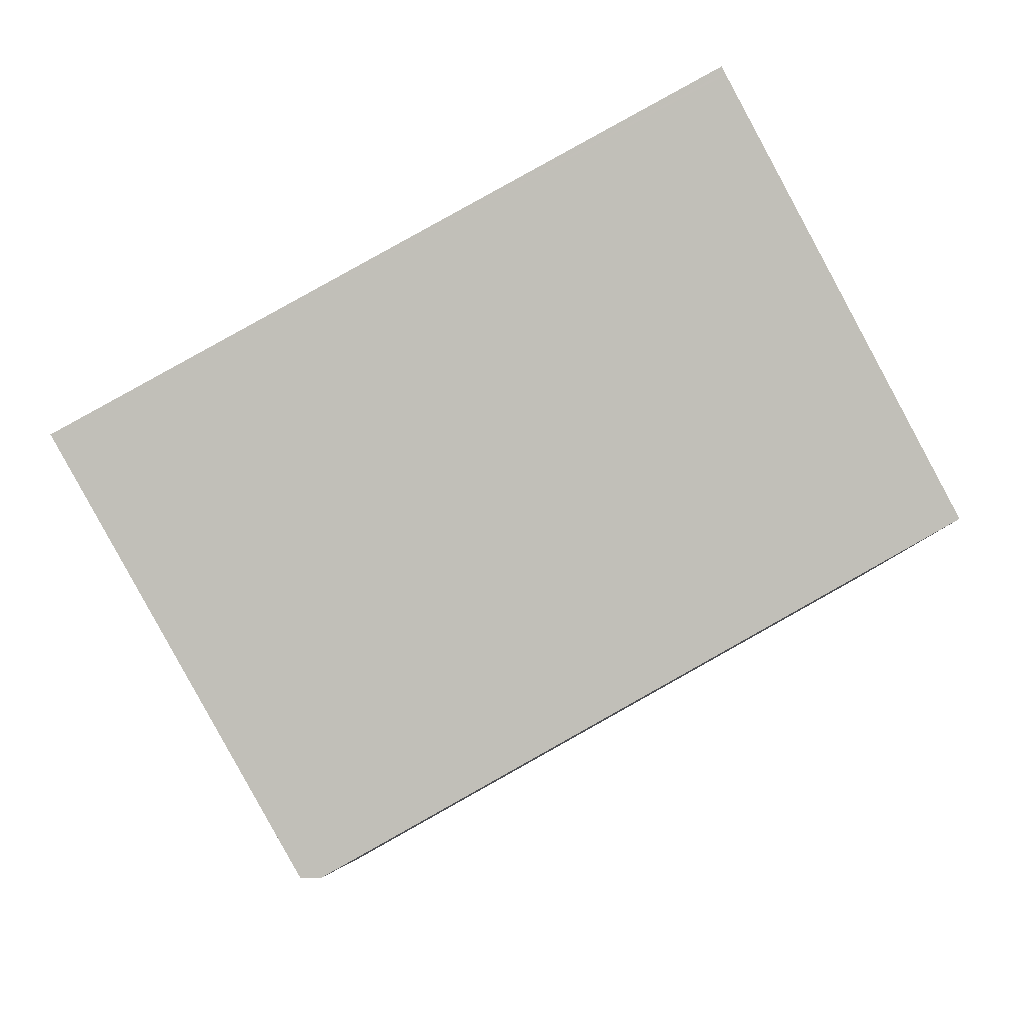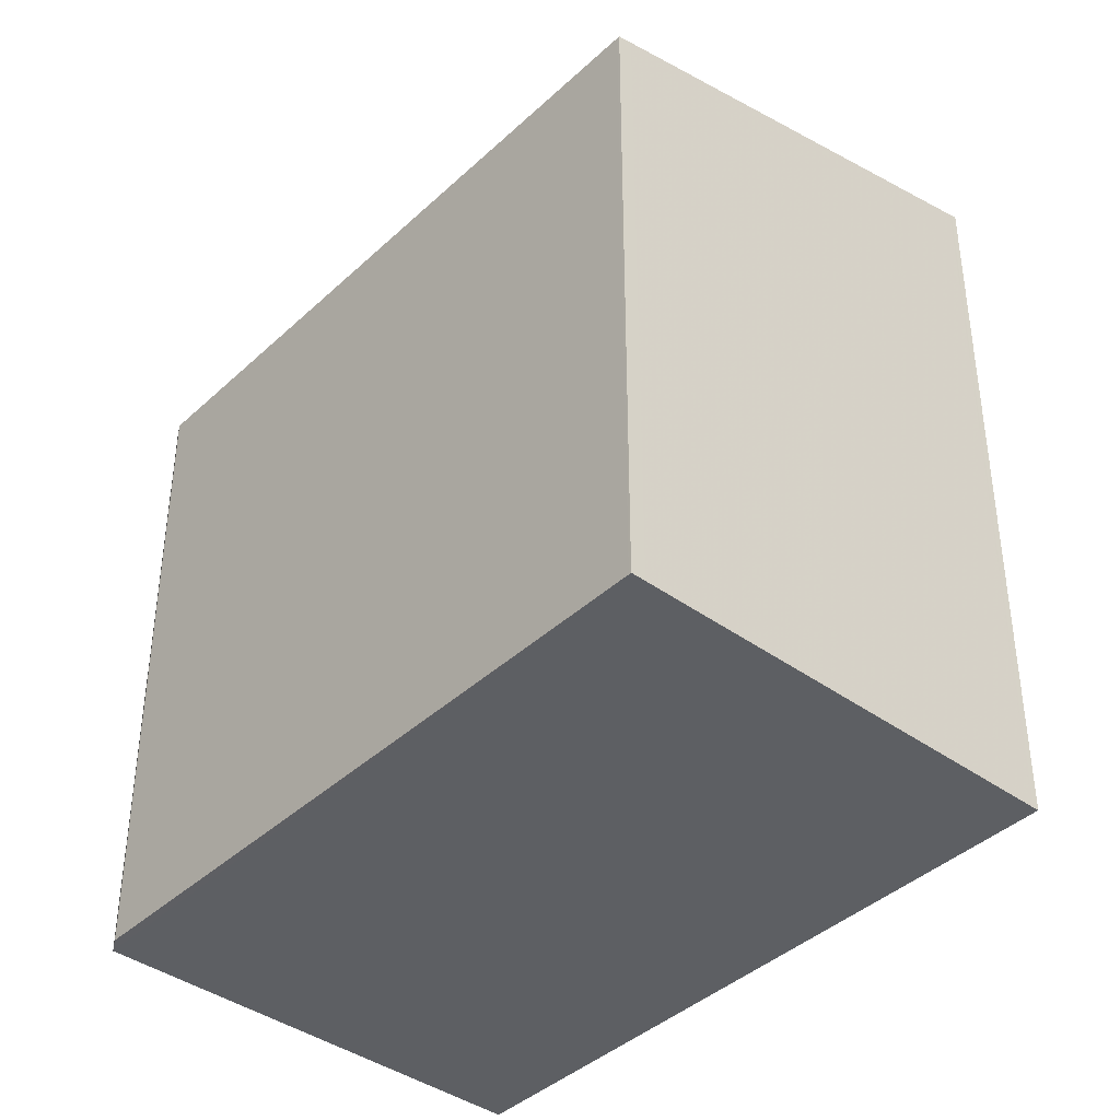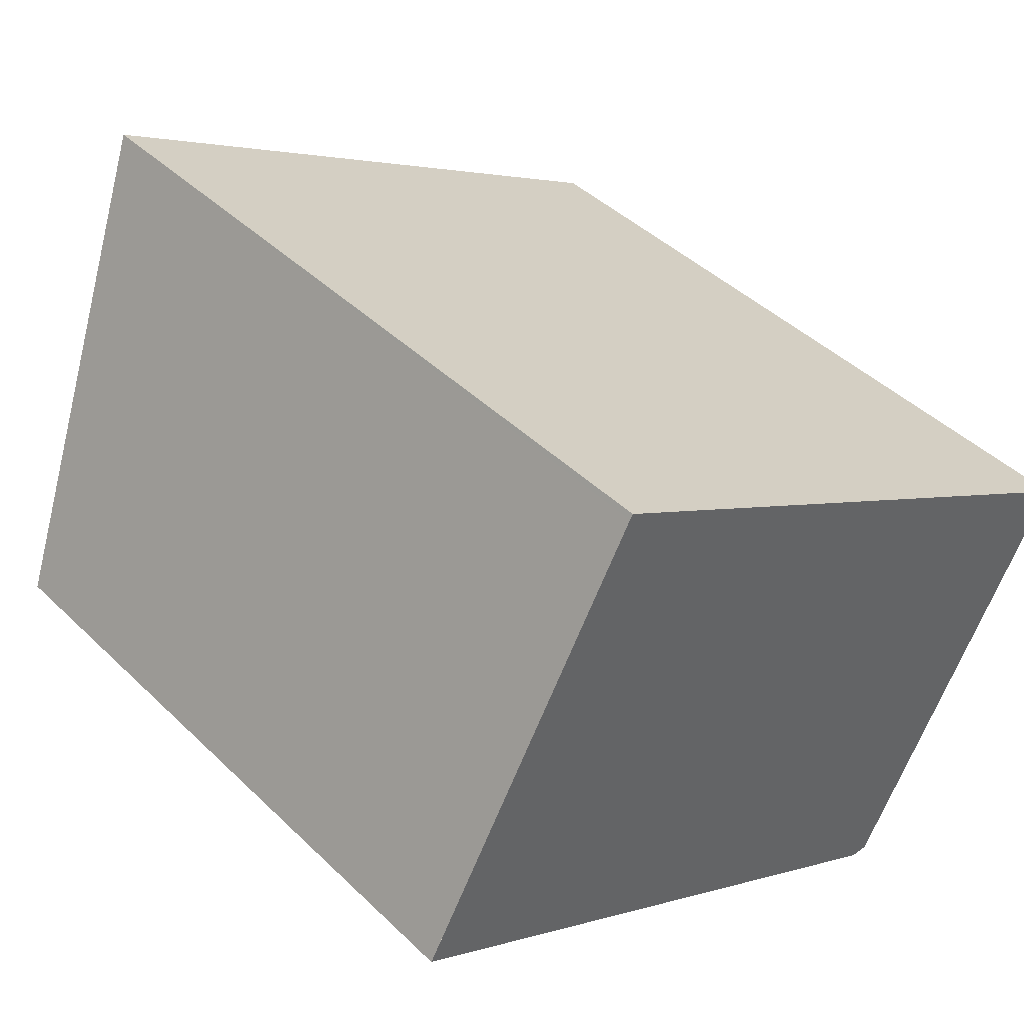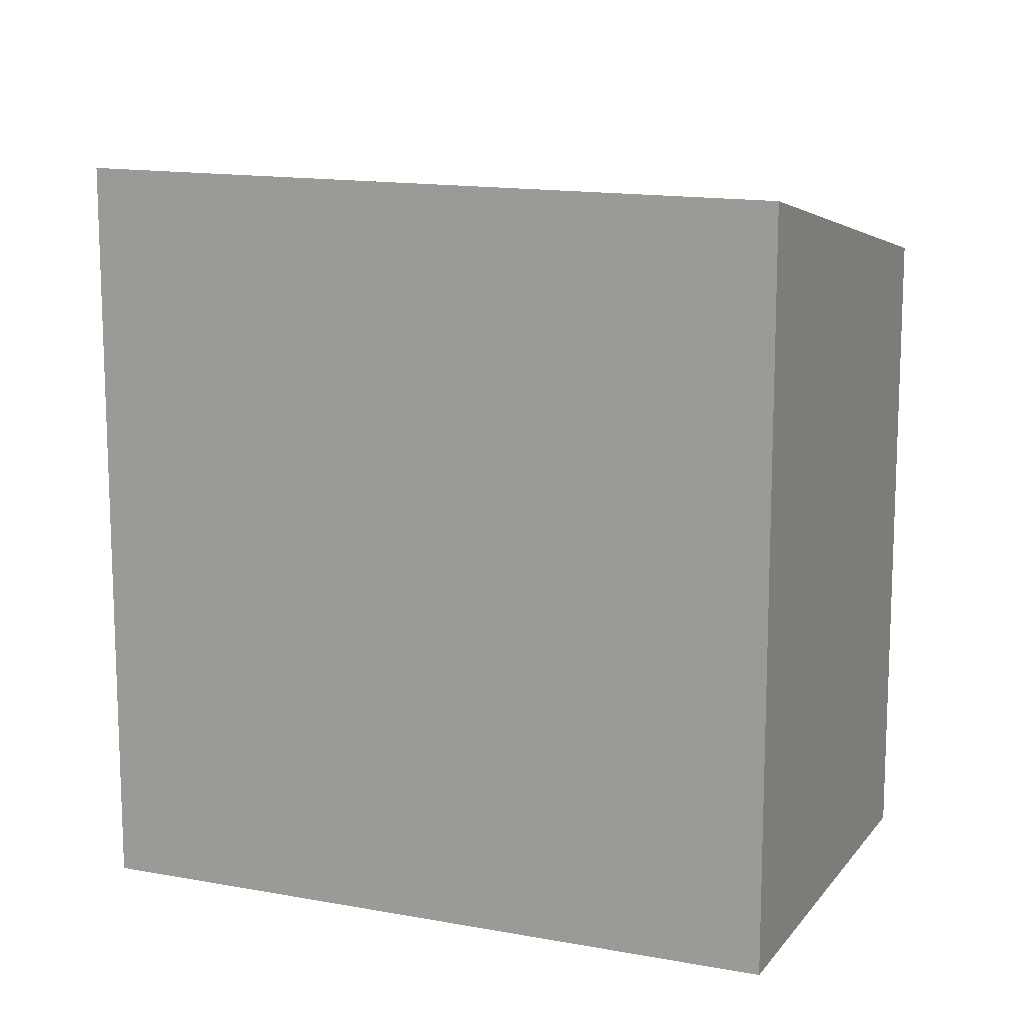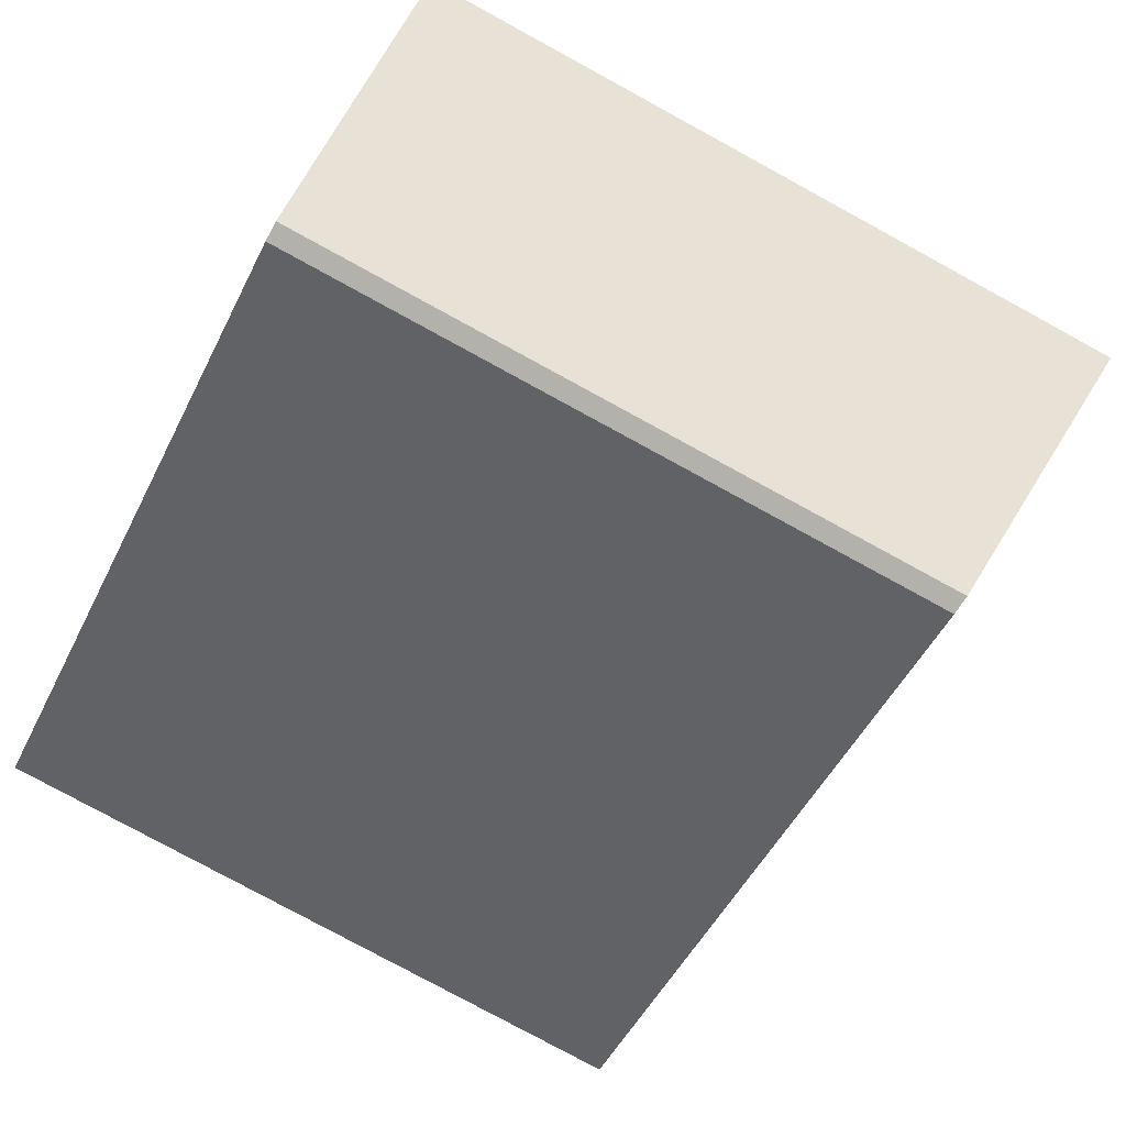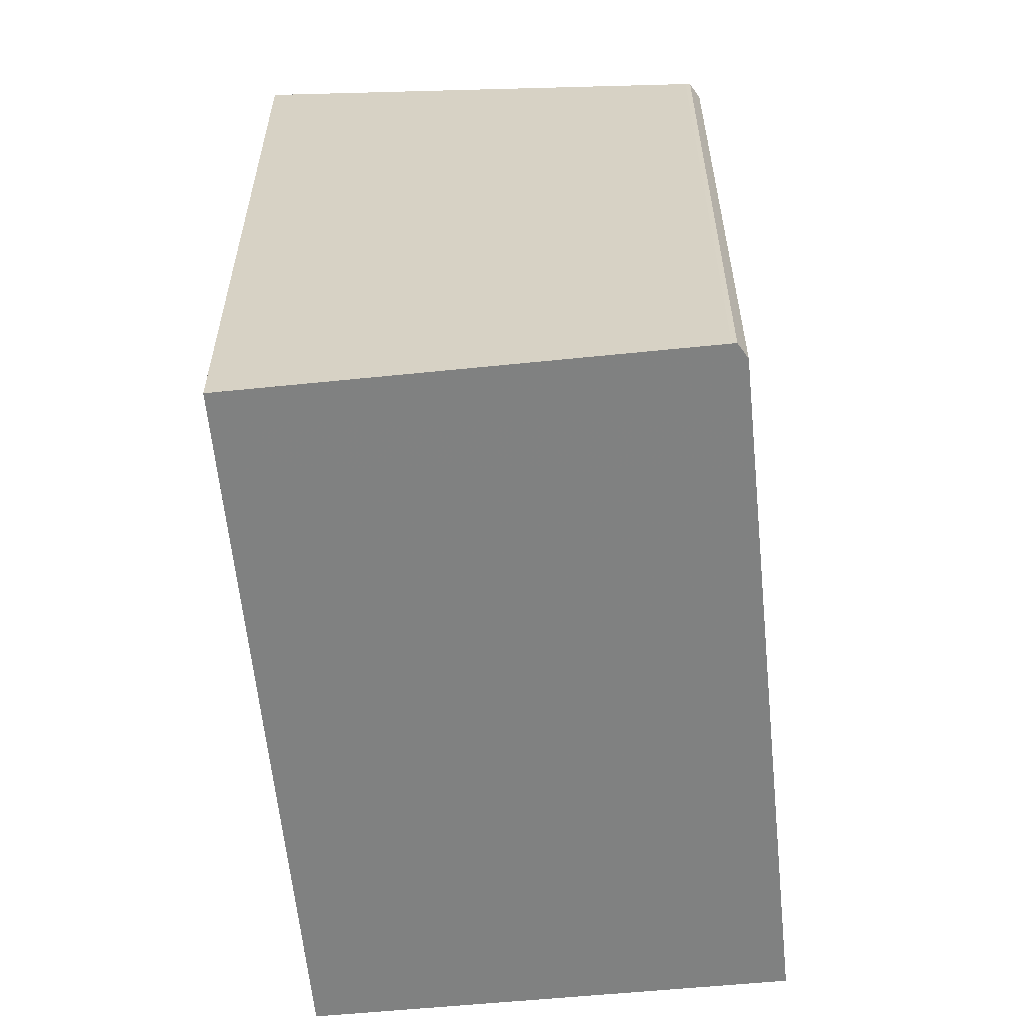
<metadata>
{"format":"obj","ext":"obj","renderer":"f3d","projection":"perspective","resolution":1024,"background":"white","views":[{"elev":-6.4,"azim":-0.4,"up":"+Y"},{"elev":-40.4,"azim":77.7,"up":"+Z"},{"elev":42.9,"azim":138.7,"up":"+Y"},{"elev":13.6,"azim":-127.9,"up":"+Z"},{"elev":-79.0,"azim":-118.6,"up":"+Y"},{"elev":-60.3,"azim":-55.0,"up":"+Z"}]}
</metadata>
<code>
v -2470 -497.5 3.16
v -2469 -499.2 2.736
v -2472 -500.7 2.727
v -2472 -500.7 2.735
v -2473 -498.9 3.149
v -2470 -497.5 3.152
v -2473 -499 3.142
v -2470 -497.5 3.152
v -2469 -499.2 2.736
v -2470 -497.5 3.154
v -2470 -499.2 2.749
v -2470 -499.2 2.749
v -2472 -500.6 2.739
v -2472 -500.6 2.739
v -2472 -500.7 2.73
v -2473 -498.9 3.142
v -2473 -498.9 3.15
v -2470 -497.5 3.154
v -2470 -497.5 3.16
v -2470 -497.5 0
v -2470 -497.5 0
v -2469 -499.2 2.736
v -2469 -499.2 2.736
v -2469 -499.2 0
v -2469 -499.2 -4.441e-16
v -2472 -500.7 2.73
v -2472 -500.7 2.727
v -2472 -500.7 4.441e-16
v -2472 -500.7 0
v -2472 -500.6 2.739
v -2472 -500.7 2.735
v -2472 -500.7 0
v -2472 -500.6 0
v -2473 -498.9 3.15
v -2473 -498.9 3.149
v -2473 -498.9 -4.441e-16
v -2473 -498.9 4.441e-16
v -2470 -499.2 2.749
v -2470 -497.5 3.152
v -2470 -497.5 -4.441e-16
v -2470 -499.2 0
v -2473 -498.9 3.149
v -2473 -499 3.142
v -2473 -499 0
v -2473 -498.9 -4.441e-16
v -2472 -500.7 2.727
v -2469 -499.2 2.736
v -2469 -499.2 -4.441e-16
v -2472 -500.7 4.441e-16
v -2470 -497.5 3.152
v -2470 -497.5 3.154
v -2470 -497.5 0
v -2470 -497.5 -4.441e-16
v -2469 -499.2 2.736
v -2470 -499.2 2.749
v -2470 -499.2 0
v -2469 -499.2 0
v -2473 -499 3.142
v -2472 -500.6 2.739
v -2472 -500.6 0
v -2473 -499 0
v -2472 -500.7 2.735
v -2472 -500.7 2.73
v -2472 -500.7 0
v -2472 -500.7 0
v -2470 -497.5 3.16
v -2473 -498.9 3.15
v -2473 -498.9 4.441e-16
v -2470 -497.5 0
v -2470 -497.5 0
v -2469 -499.2 0
v -2472 -500.7 0
v -2472 -500.7 0
v -2473 -498.9 0
f 16 7 5 17
f 14 13 7 16
f 12 8 6 11
f 10 6 8
f 11 2 9 12
f 15 4 13 14
f 14 12 9 3 15
f 16 8 12 14
f 17 1 10 8 16
f 19 20 21 18
f 23 24 25 22
f 27 28 29 26
f 31 32 33 30
f 35 36 37 34
f 39 40 41 38
f 43 44 45 42
f 47 48 49 46
f 51 52 53 50
f 55 56 57 54
f 59 60 61 58
f 63 64 65 62
f 67 68 69 66
f 71 72 73 74 70

</code>
